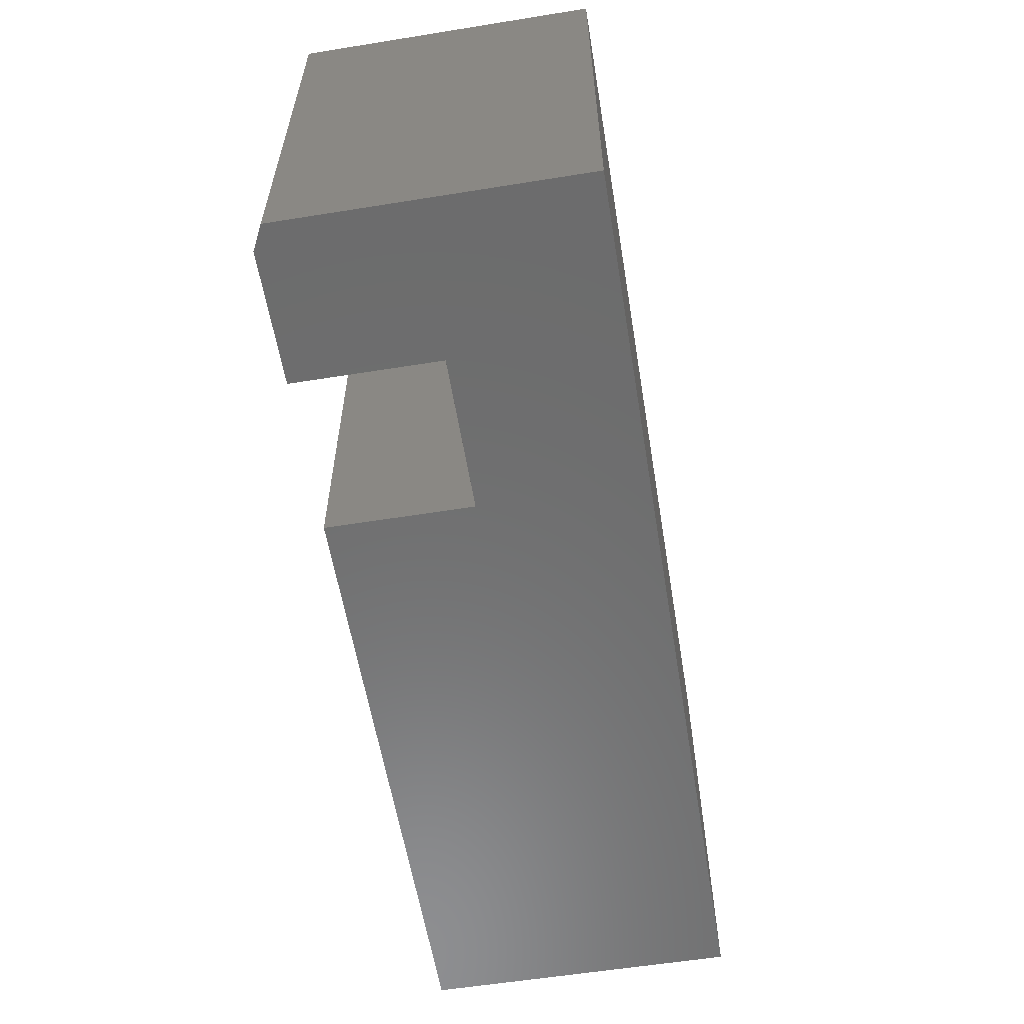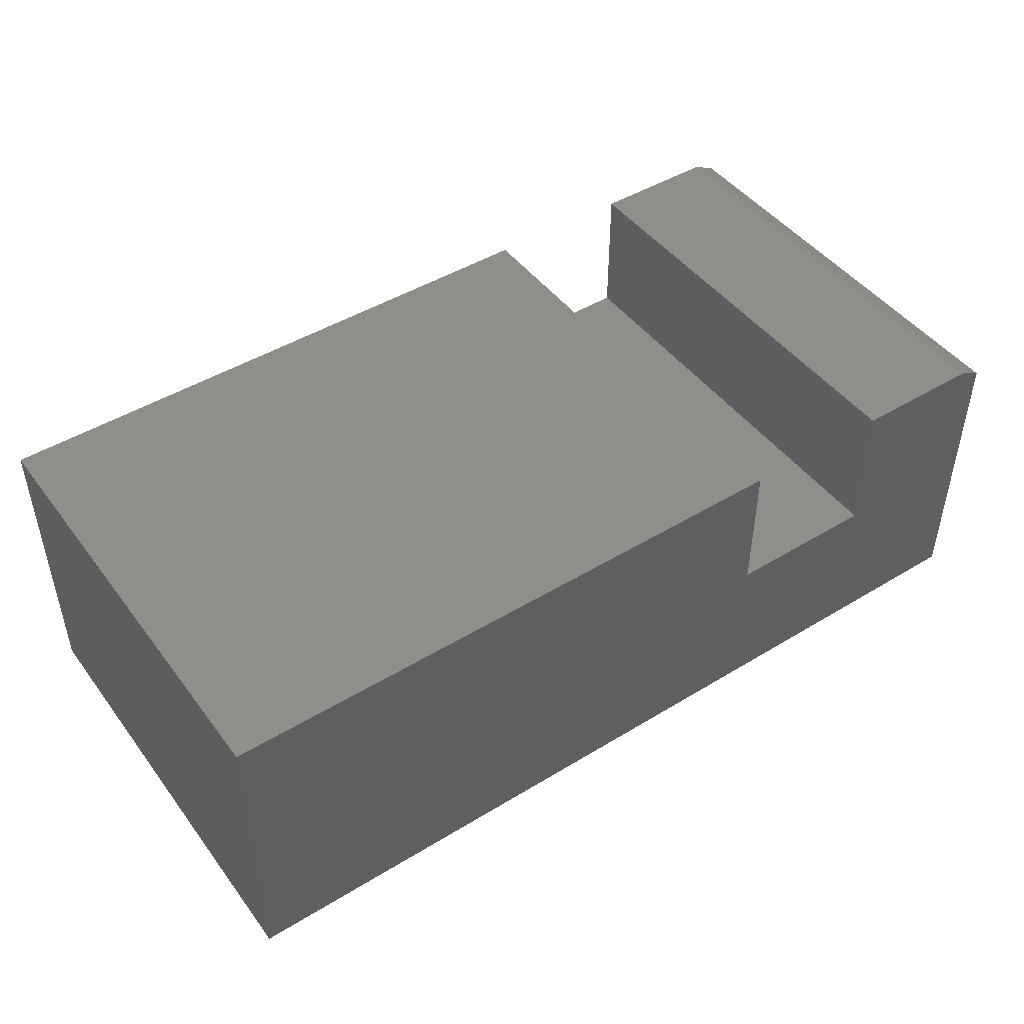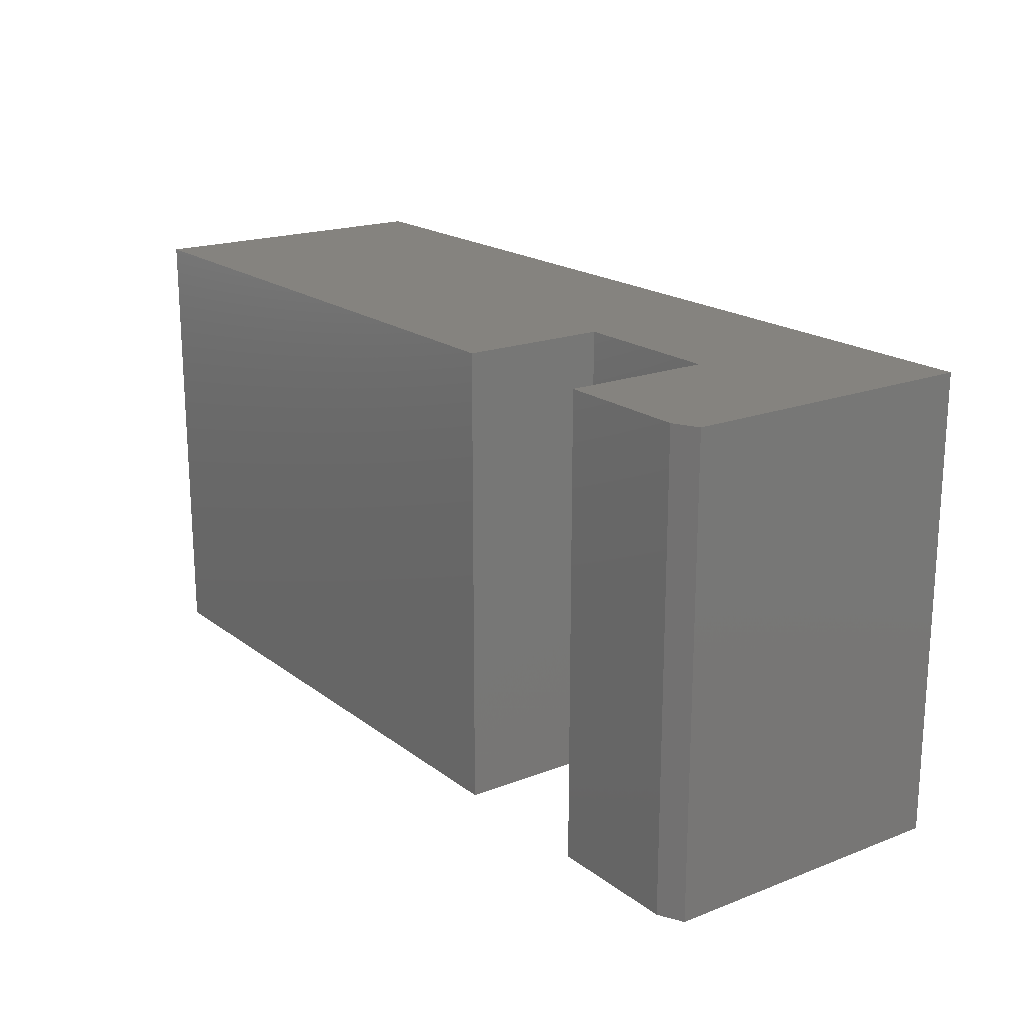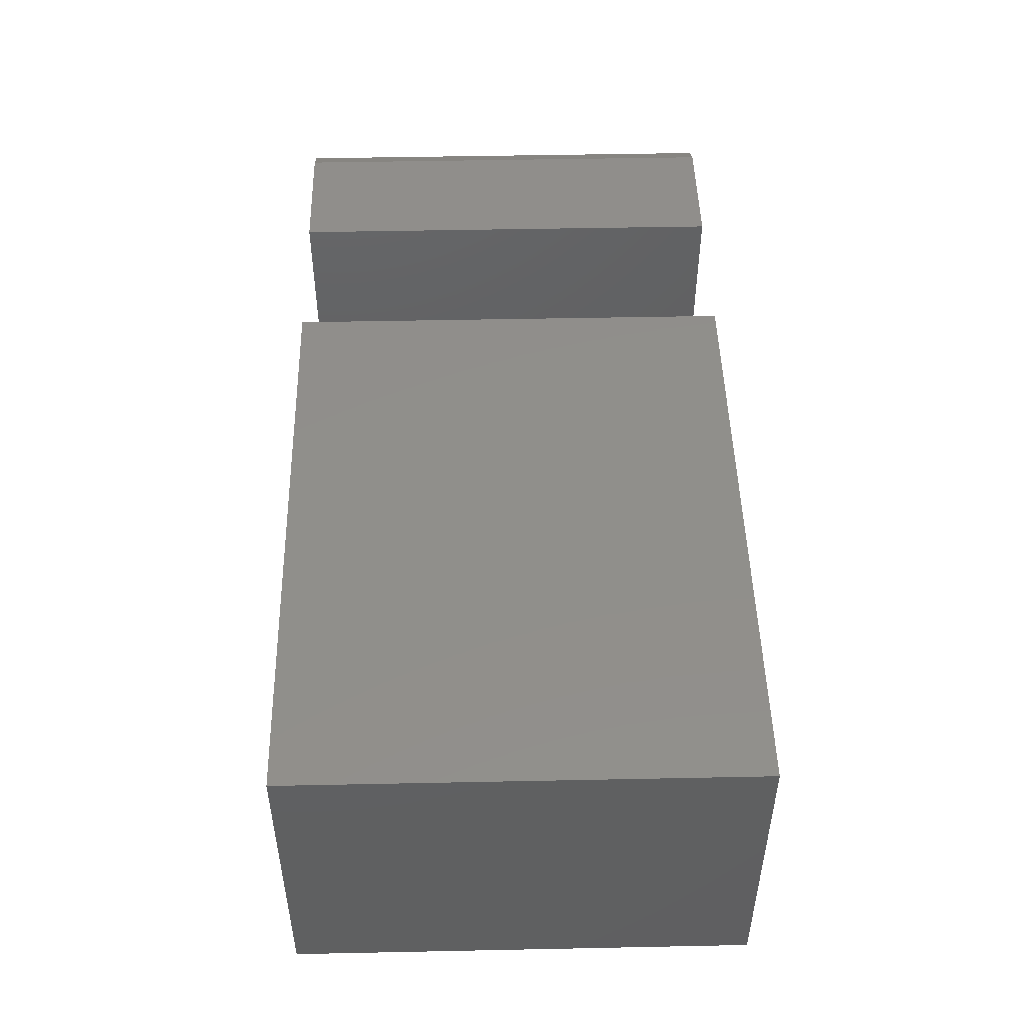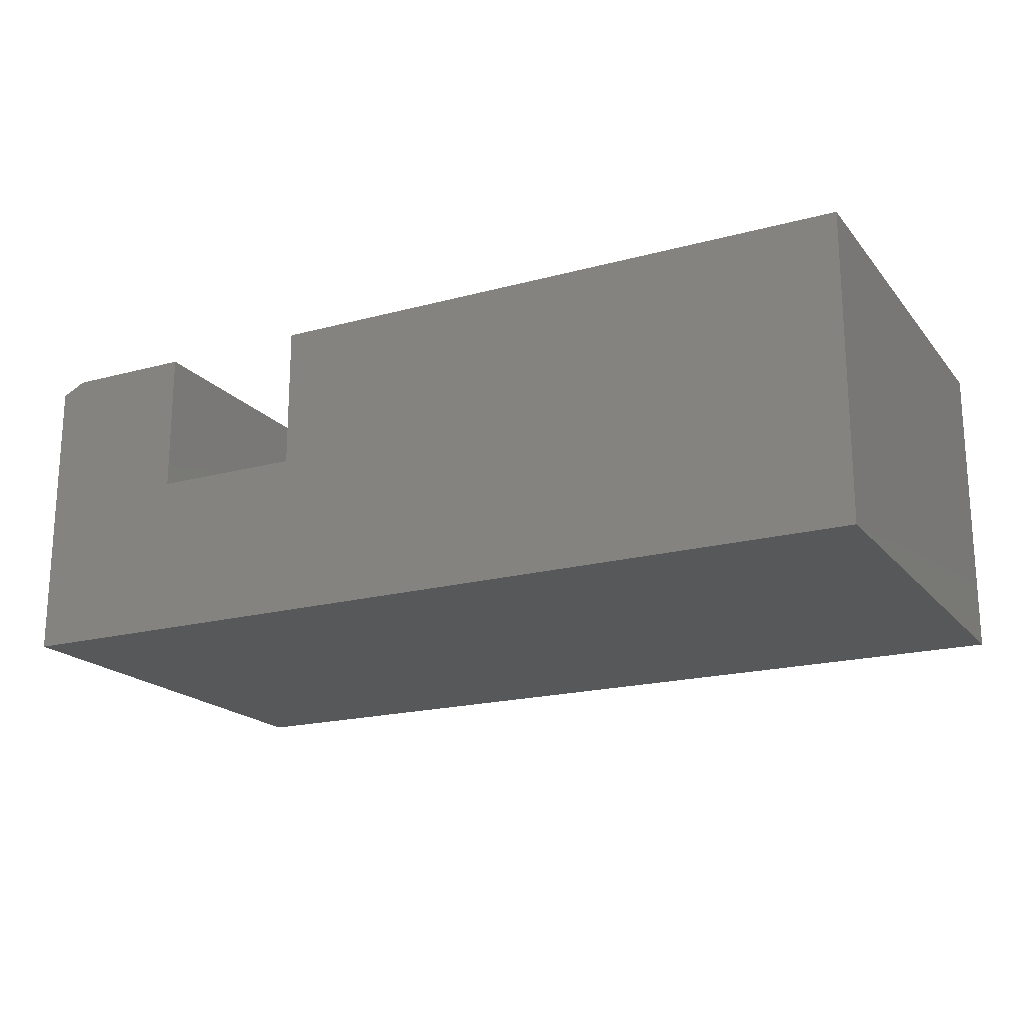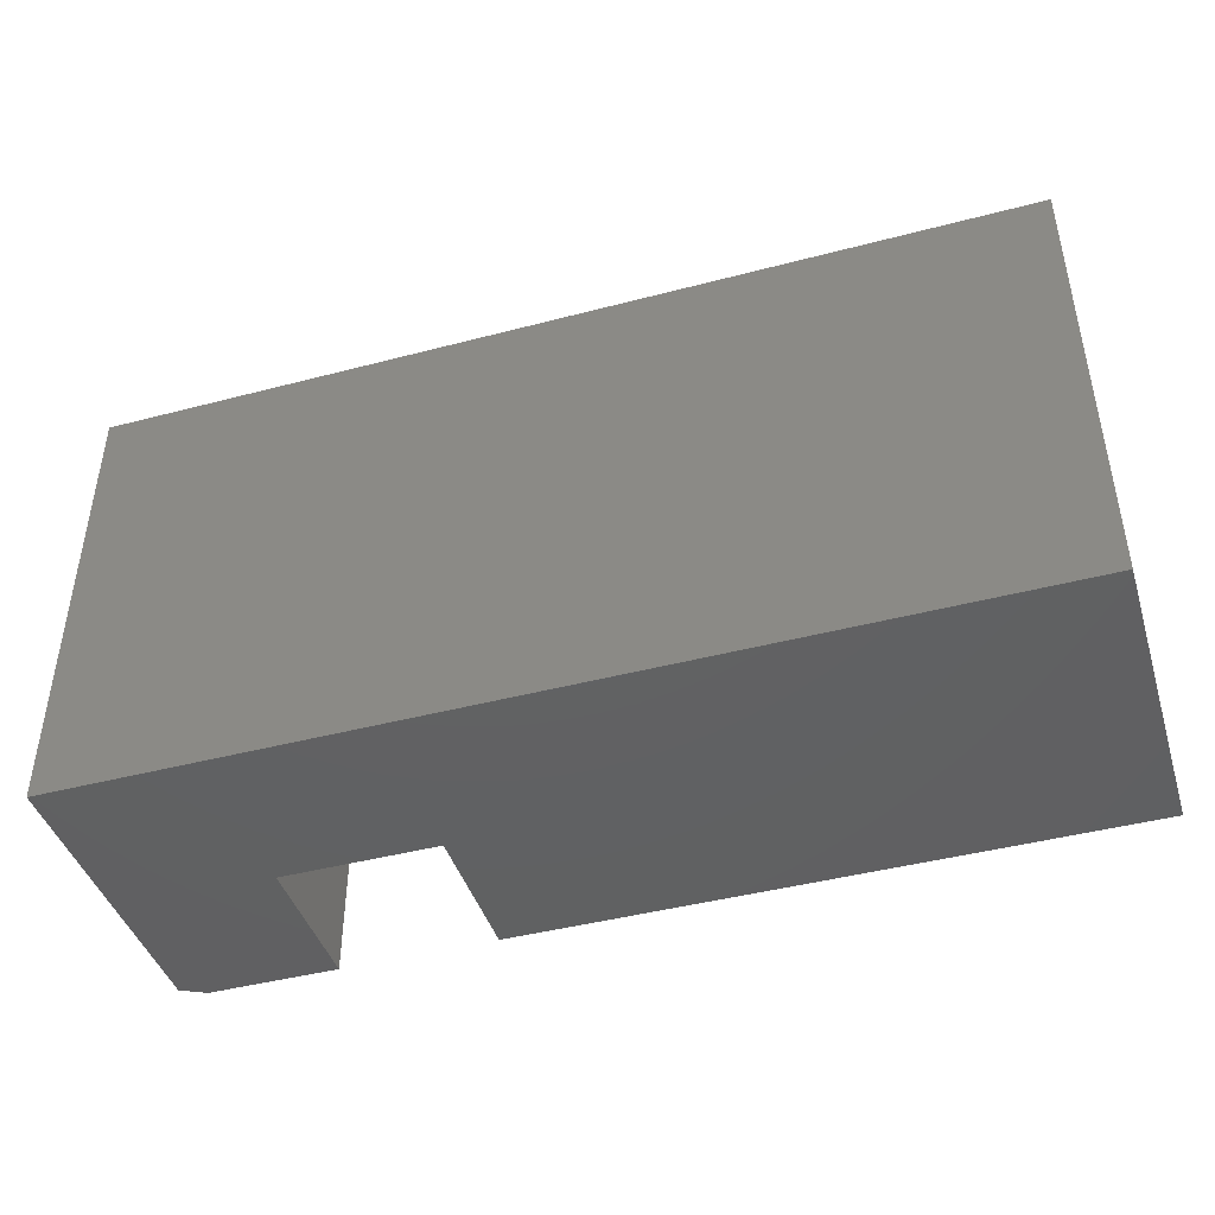
<metadata>
{"format":"stl","ext":"stl","renderer":"f3d","projection":"perspective","resolution":1024,"background":"white","views":[{"elev":-58.6,"azim":99.4,"up":"+Y"},{"elev":46.3,"azim":-34.8,"up":"+Z"},{"elev":19.0,"azim":54.1,"up":"+Y"},{"elev":48.4,"azim":-91.3,"up":"+Z"},{"elev":-19.1,"azim":-152.9,"up":"+Z"},{"elev":-43.5,"azim":-162.8,"up":"+Y"}]}
</metadata>
<code>
# stl→obj: 18 verts, 32 faces
v -0.75 -0.5938 0.01562
v 0.4375 -0.5938 0.01562
v 0.2375 -0.5938 0.2281
v 0.0375 -0.5938 0.2281
v 0.0375 -0.5938 0.4156
v -0.75 -0.5938 0.4156
v 0.2375 -0.5938 0.4156
v 0.4375 -0.5938 0.4
v 0.4062 -0.5938 0.4156
v -0.75 0 0.01562
v -0.75 2.498e-17 0.4156
v 0.0375 1.124e-16 0.4156
v 0.0375 1.007e-16 0.2281
v 0.2375 1.229e-16 0.2281
v 0.4375 1.318e-16 0.01562
v 0.4062 1.533e-16 0.4156
v 0.4375 1.558e-16 0.4
v 0.2375 1.346e-16 0.4156
f 1 2 3
f 1 3 4
f 1 4 5
f 1 5 6
f 3 2 7
f 7 2 8
f 7 8 9
f 10 11 12
f 10 12 13
f 10 13 14
f 10 14 15
f 16 17 18
f 18 17 15
f 18 15 14
f 9 16 7
f 7 16 18
f 15 17 2
f 2 17 8
f 8 17 9
f 9 17 16
f 11 10 6
f 6 10 1
f 5 12 6
f 6 12 11
f 13 12 4
f 4 12 5
f 14 13 3
f 3 13 4
f 18 14 7
f 7 14 3
f 1 10 2
f 2 10 15

</code>
